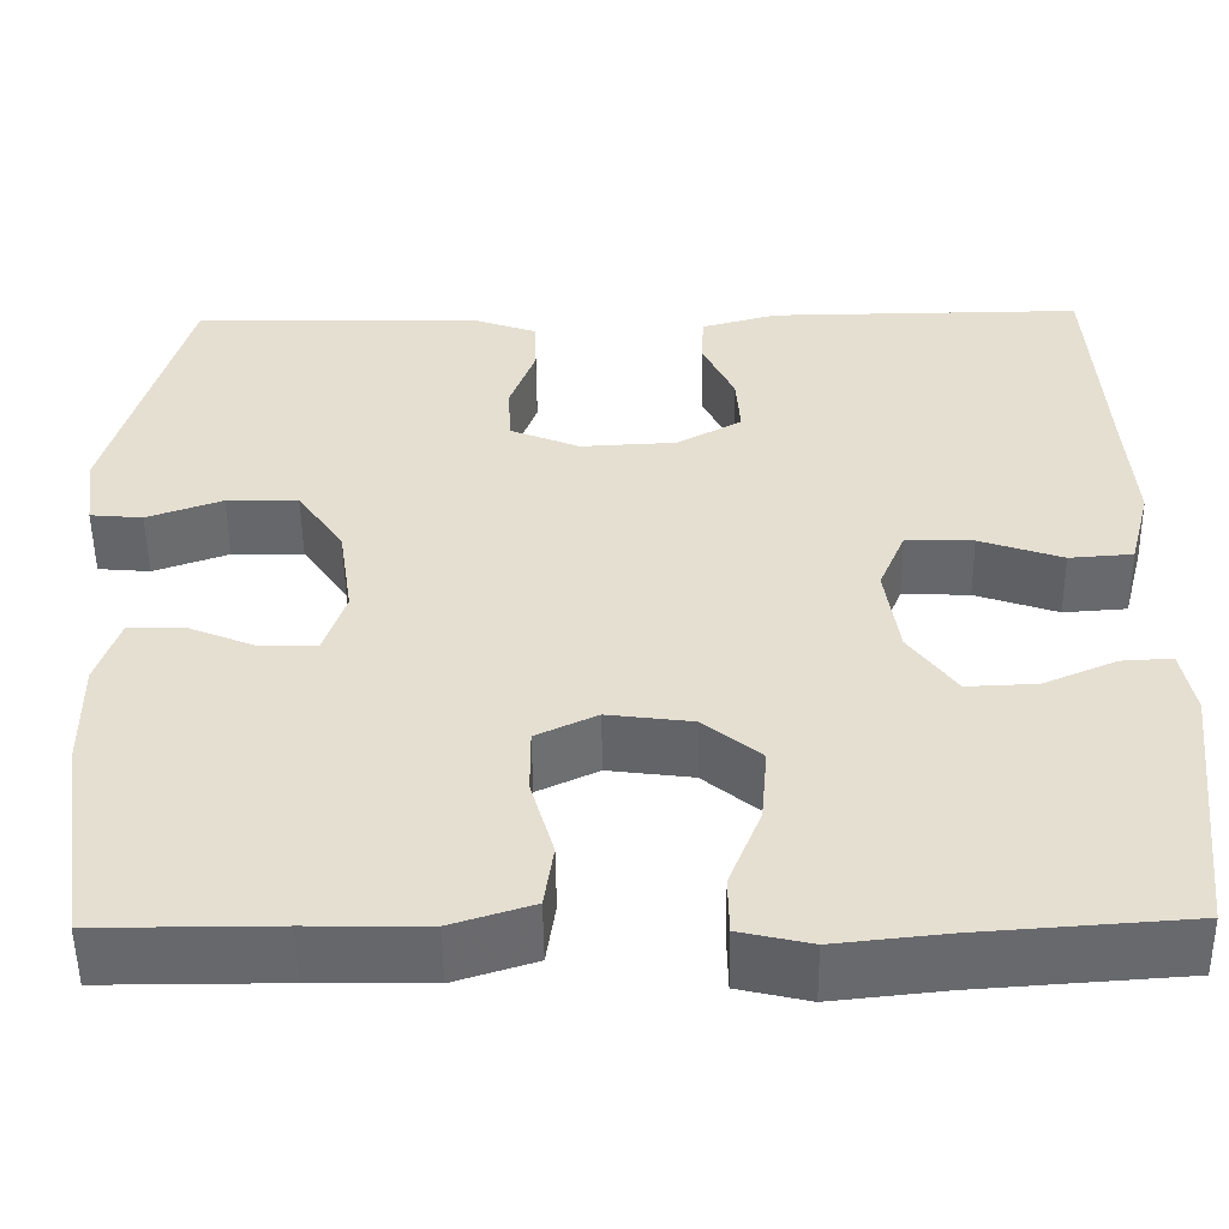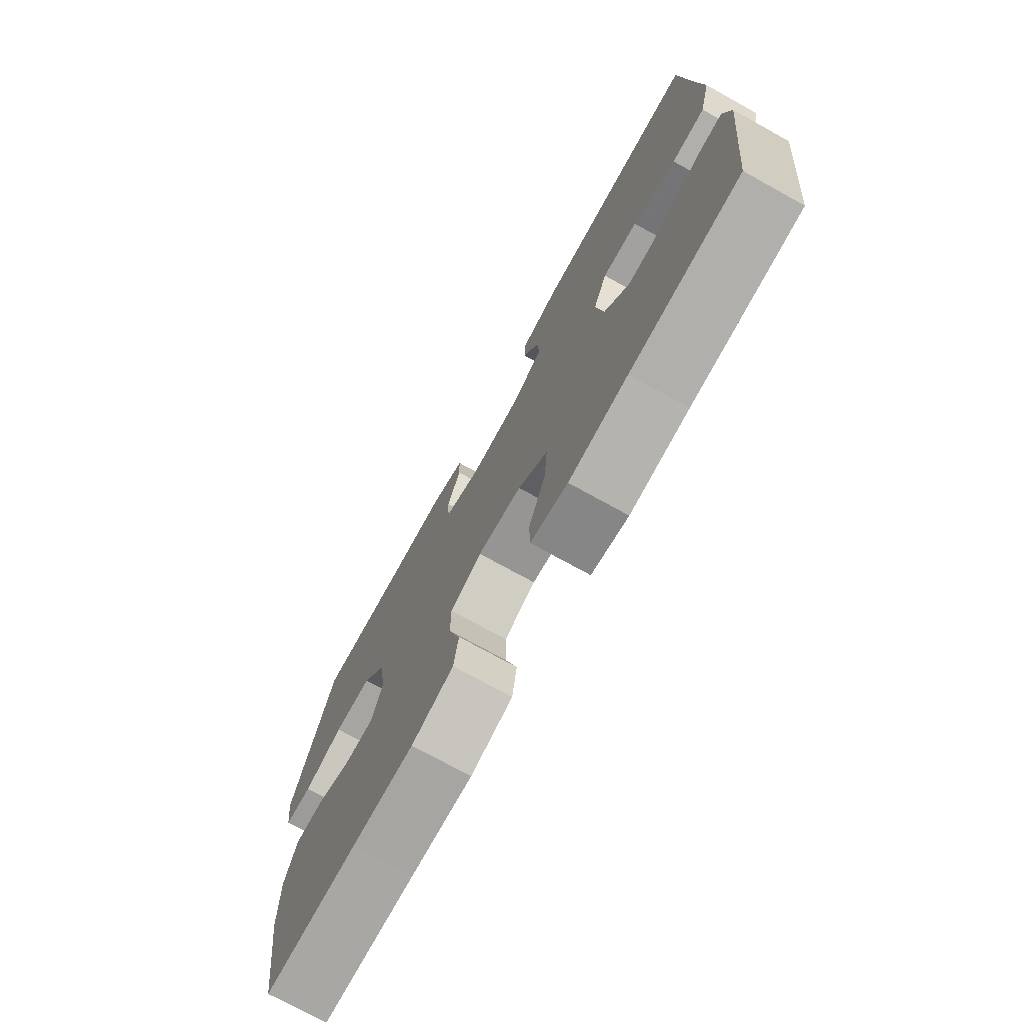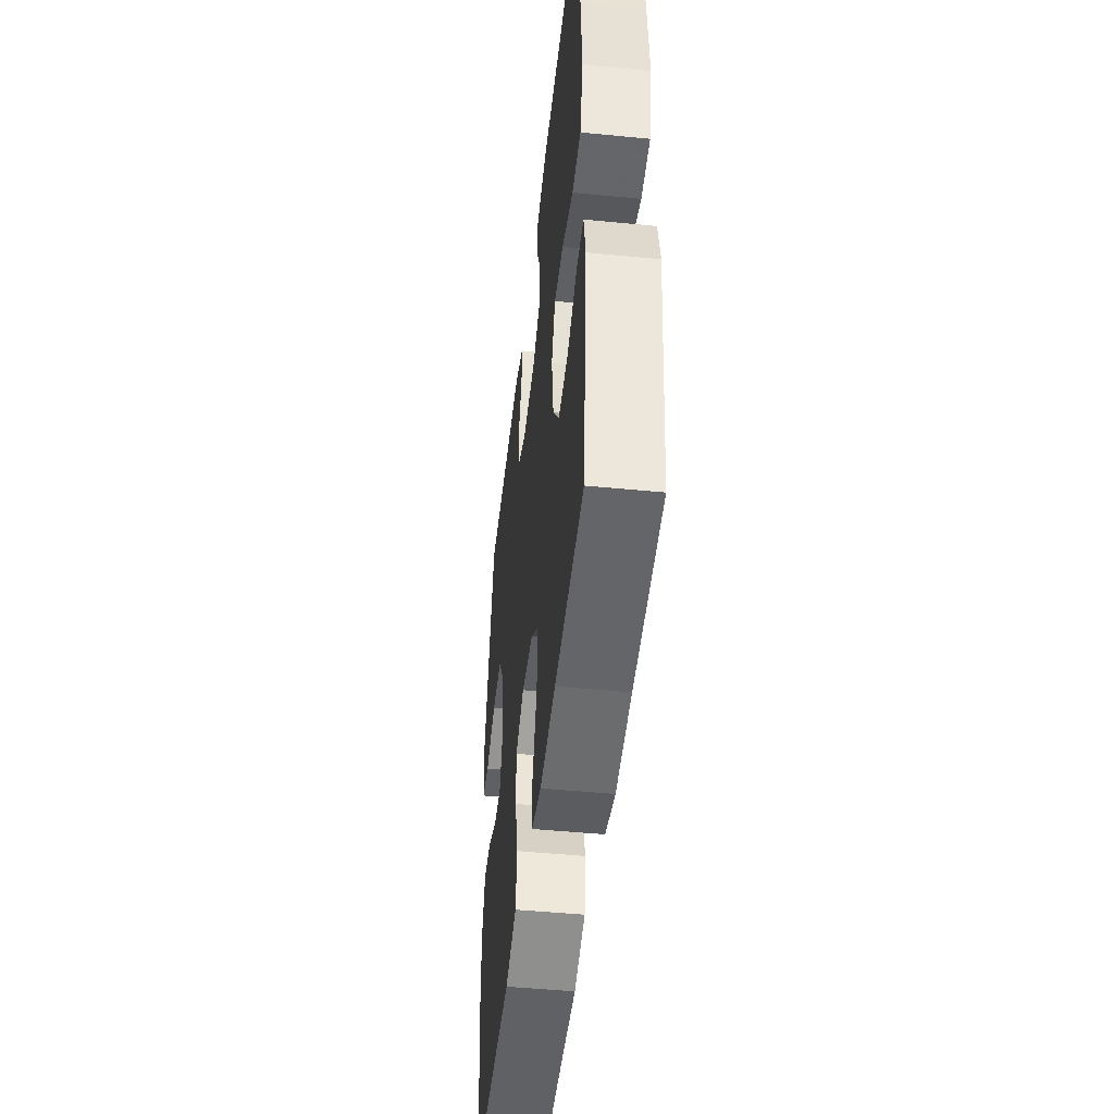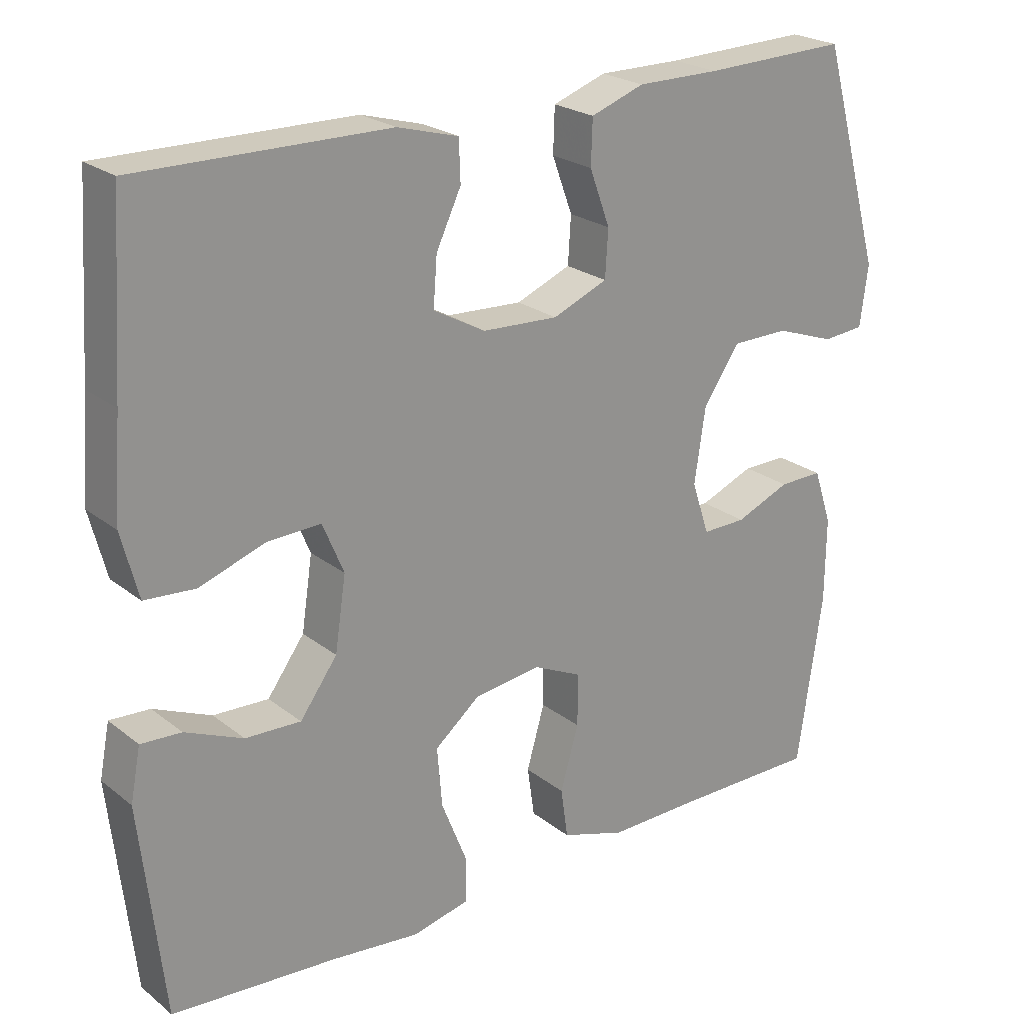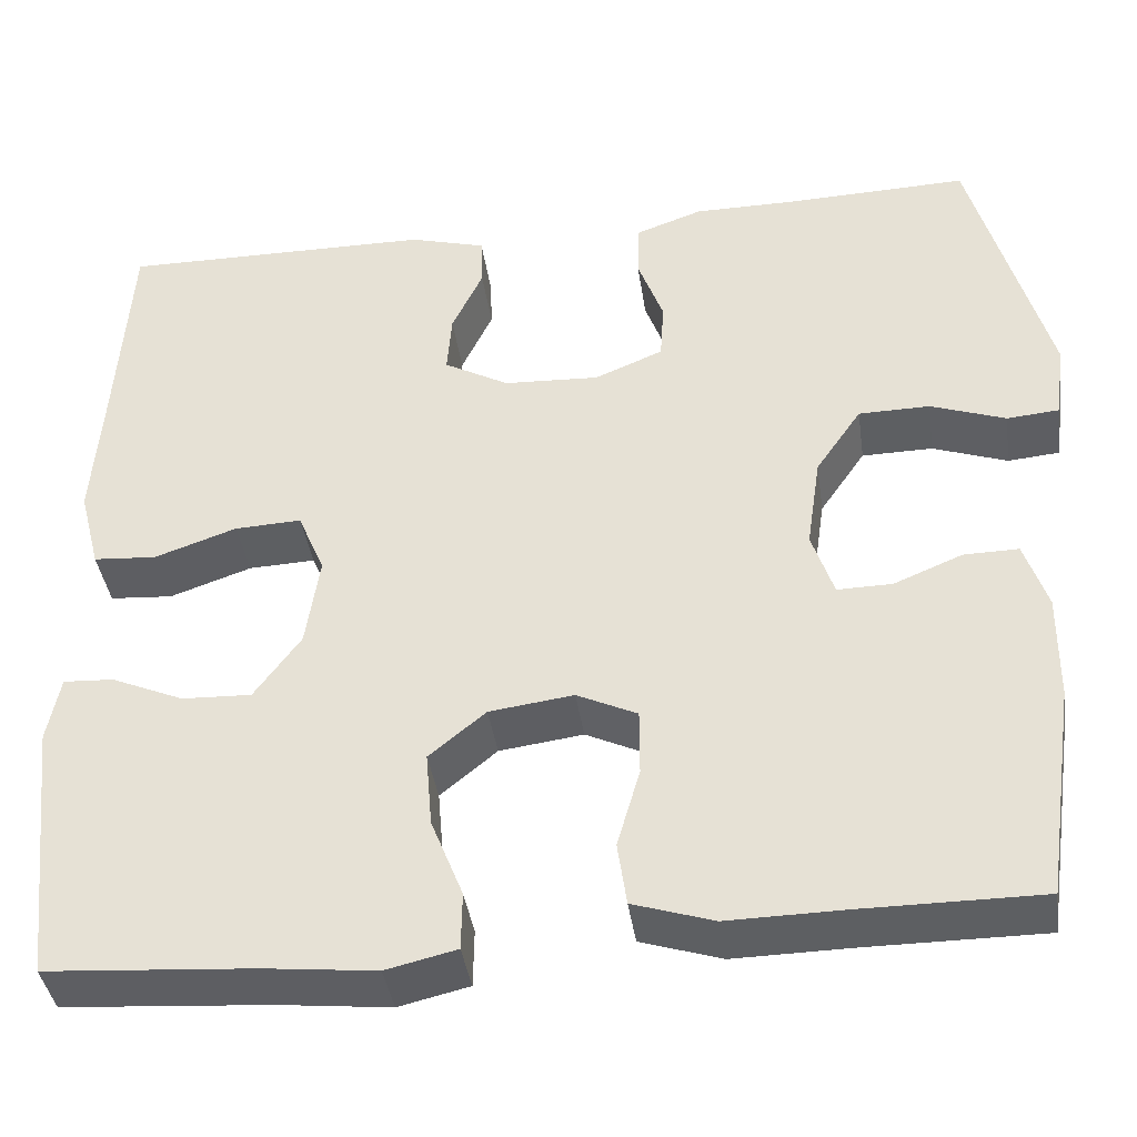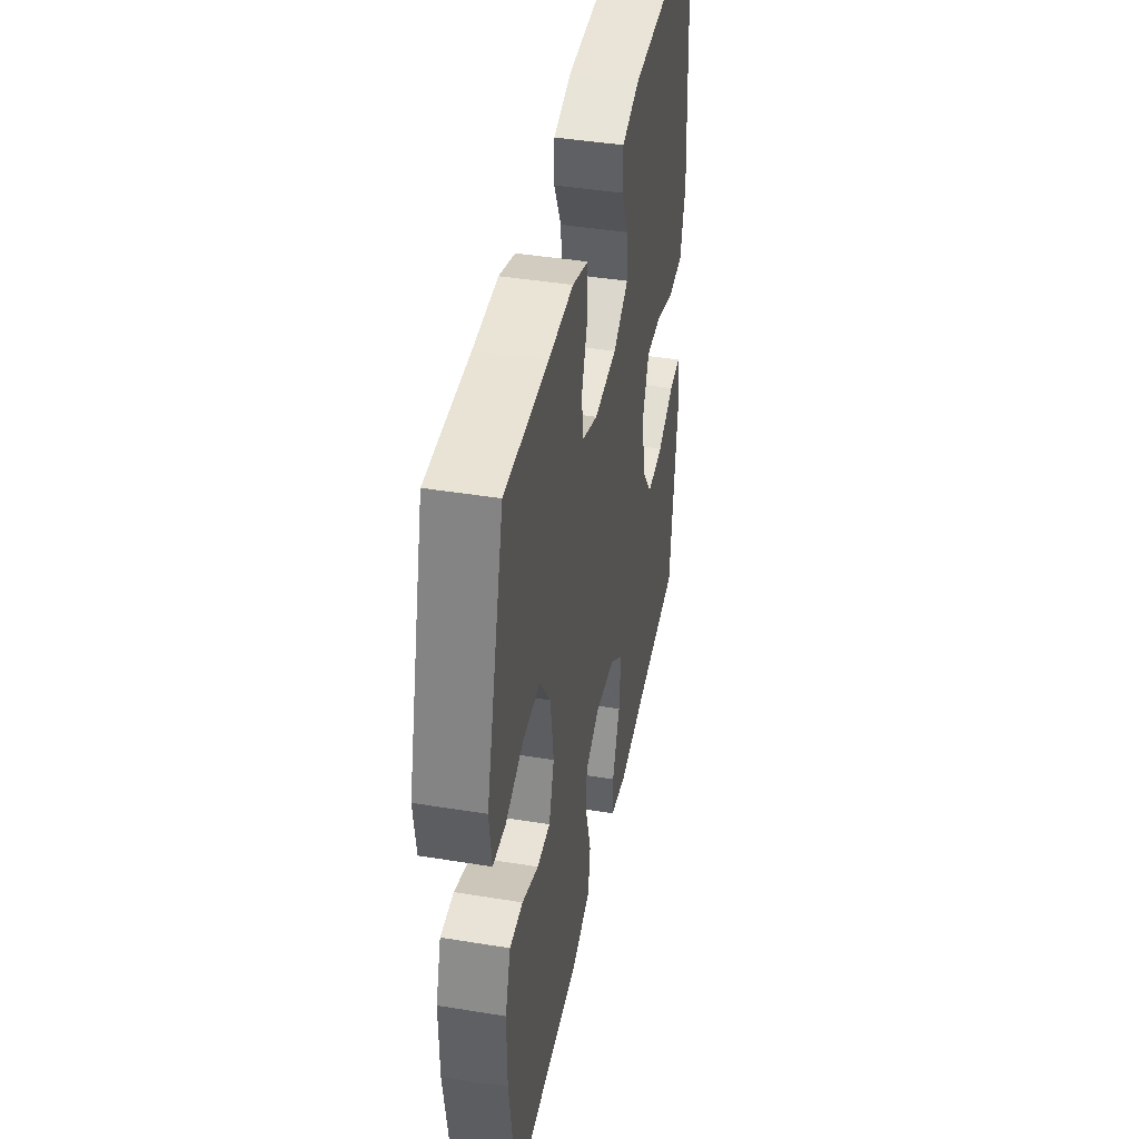
<metadata>
{"format":"obj","ext":"obj","renderer":"f3d","projection":"perspective","resolution":1024,"background":"white","views":[{"elev":-52.3,"azim":0.7,"up":"+Z"},{"elev":-74.5,"azim":61.1,"up":"+Z"},{"elev":-47.5,"azim":83.7,"up":"+Z"},{"elev":23.2,"azim":142.4,"up":"+Z"},{"elev":-39.7,"azim":-171.9,"up":"+Z"},{"elev":42.6,"azim":-79.0,"up":"+Z"}]}
</metadata>
<code>
v 0.5 0.07 0.5
v 0.516 0.07 0.256
v 0.526 0.07 0.121
v 0.503 0.07 0.032
v 0.434 0.07 0.027
v 0.344 0.07 0.058
v 0.271 0.07 0.061
v 0.242 0.07 -0.008
v 0.257 0.07 -0.108
v 0.308 0.07 -0.178
v 0.384 0.07 -0.175
v 0.463 0.07 -0.141
v 0.518 0.07 -0.138
v 0.532 0.07 -0.21
v 0.5 0.07 -0.5
v 0.274 0.07 -0.516
v 0.152 0.07 -0.529
v 0.075 0.07 -0.511
v 0.074 0.07 -0.448
v 0.109 0.07 -0.36
v 0.116 0.07 -0.278
v 0.054 0.07 -0.227
v -0.038 0.07 -0.215
v -0.104 0.07 -0.246
v -0.104 0.07 -0.318
v -0.079 0.07 -0.405
v -0.089 0.07 -0.474
v -0.177 0.07 -0.502
v -0.306 0.07 -0.5
v -0.5 0.07 -0.5
v -0.534 0.07 -0.265
v -0.535 0.07 -0.148
v -0.51 0.07 -0.073
v -0.45 0.07 -0.074
v -0.375 0.07 -0.105
v -0.315 0.07 -0.106
v -0.291 0.07 -0.034
v -0.306 0.07 0.068
v -0.356 0.07 0.141
v -0.434 0.07 0.142
v -0.516 0.07 0.113
v -0.573 0.07 0.118
v -0.584 0.07 0.201
v -0.5 0.07 0.5
v -0.302 0.07 0.494
v -0.189 0.07 0.494
v -0.116 0.07 0.468
v -0.114 0.07 0.407
v -0.142 0.07 0.331
v -0.138 0.07 0.267
v -0.063 0.07 0.236
v 0.041 0.07 0.241
v 0.112 0.07 0.28
v 0.107 0.07 0.346
v 0.073 0.07 0.418
v 0.075 0.07 0.474
v 0.158 0.07 0.497
v 0.5 0 0.5
v 0.516 0 0.256
v 0.526 0 0.121
v 0.503 0 0.032
v 0.434 0 0.027
v 0.344 0 0.058
v 0.271 0 0.061
v 0.242 0 -0.008
v 0.257 0 -0.108
v 0.308 0 -0.178
v 0.384 0 -0.175
v 0.463 0 -0.141
v 0.518 0 -0.138
v 0.532 0 -0.21
v 0.5 0 -0.5
v 0.274 0 -0.516
v 0.152 0 -0.529
v 0.075 0 -0.511
v 0.074 0 -0.448
v 0.109 0 -0.36
v 0.116 0 -0.278
v 0.054 0 -0.227
v -0.038 0 -0.215
v -0.104 0 -0.246
v -0.104 0 -0.318
v -0.079 0 -0.405
v -0.089 0 -0.474
v -0.177 0 -0.502
v -0.306 0 -0.5
v -0.5 0 -0.5
v -0.534 0 -0.265
v -0.535 0 -0.148
v -0.51 0 -0.073
v -0.45 0 -0.074
v -0.375 0 -0.105
v -0.315 0 -0.106
v -0.291 0 -0.034
v -0.306 0 0.068
v -0.356 0 0.141
v -0.434 0 0.142
v -0.516 0 0.113
v -0.573 0 0.118
v -0.584 0 0.201
v -0.5 0 0.5
v -0.302 0 0.494
v -0.189 0 0.494
v -0.116 0 0.468
v -0.114 0 0.407
v -0.142 0 0.331
v -0.138 0 0.267
v -0.063 0 0.236
v 0.041 0 0.241
v 0.112 0 0.28
v 0.107 0 0.346
v 0.073 0 0.418
v 0.075 0 0.474
v 0.158 0 0.497
f 57 1 2
f 56 57 2
f 55 56 2
f 54 55 2
f 4 5 6
f 3 4 6
f 2 3 6
f 54 2 6
f 53 54 6
f 52 53 6 7
f 51 52 7 8
f 50 51 8 9
f 47 48 49
f 46 47 49
f 45 46 49
f 45 49 50
f 44 45 50
f 43 44 50
f 42 43 50
f 41 42 50
f 40 41 50
f 39 40 50
f 50 9 10
f 39 50 10
f 38 39 10
f 33 34 35
f 32 33 35
f 31 32 35
f 30 31 35
f 29 30 35
f 29 35 36
f 28 29 36
f 27 28 36
f 26 27 36
f 25 26 36
f 24 25 36 37
f 18 19 20
f 17 18 20
f 16 17 20
f 15 16 20
f 14 15 20
f 13 14 20
f 12 13 20
f 11 12 20
f 10 11 20 21
f 23 24 37 38
f 22 23 38 10
f 10 21 22
f 59 58 114
f 59 114 113
f 59 113 112
f 59 112 111
f 63 62 61
f 63 61 60
f 63 60 59
f 63 59 111
f 63 111 110
f 64 63 110 109
f 65 64 109 108
f 66 65 108 107
f 106 105 104
f 106 104 103
f 106 103 102
f 107 106 102
f 107 102 101
f 107 101 100
f 107 100 99
f 107 99 98
f 107 98 97
f 107 97 96
f 67 66 107
f 67 107 96
f 67 96 95
f 92 91 90
f 92 90 89
f 92 89 88
f 92 88 87
f 92 87 86
f 93 92 86
f 93 86 85
f 93 85 84
f 93 84 83
f 93 83 82
f 94 93 82 81
f 77 76 75
f 77 75 74
f 77 74 73
f 77 73 72
f 77 72 71
f 77 71 70
f 77 70 69
f 77 69 68
f 78 77 68 67
f 95 94 81 80
f 67 95 80 79
f 79 78 67
f 1 58 59 2
f 2 59 60 3
f 3 60 61 4
f 4 61 62 5
f 5 62 63 6
f 6 63 64 7
f 7 64 65 8
f 8 65 66 9
f 9 66 67 10
f 10 67 68 11
f 11 68 69 12
f 12 69 70 13
f 13 70 71 14
f 14 71 72 15
f 15 72 73 16
f 16 73 74 17
f 17 74 75 18
f 18 75 76 19
f 19 76 77 20
f 20 77 78 21
f 21 78 79 22
f 22 79 80 23
f 23 80 81 24
f 24 81 82 25
f 25 82 83 26
f 26 83 84 27
f 27 84 85 28
f 28 85 86 29
f 29 86 87 30
f 30 87 88 31
f 31 88 89 32
f 32 89 90 33
f 33 90 91 34
f 34 91 92 35
f 35 92 93 36
f 36 93 94 37
f 37 94 95 38
f 38 95 96 39
f 39 96 97 40
f 40 97 98 41
f 41 98 99 42
f 42 99 100 43
f 43 100 101 44
f 44 101 102 45
f 45 102 103 46
f 46 103 104 47
f 47 104 105 48
f 48 105 106 49
f 49 106 107 50
f 50 107 108 51
f 51 108 109 52
f 52 109 110 53
f 53 110 111 54
f 54 111 112 55
f 55 112 113 56
f 56 113 114 57
f 57 114 58 1

</code>
